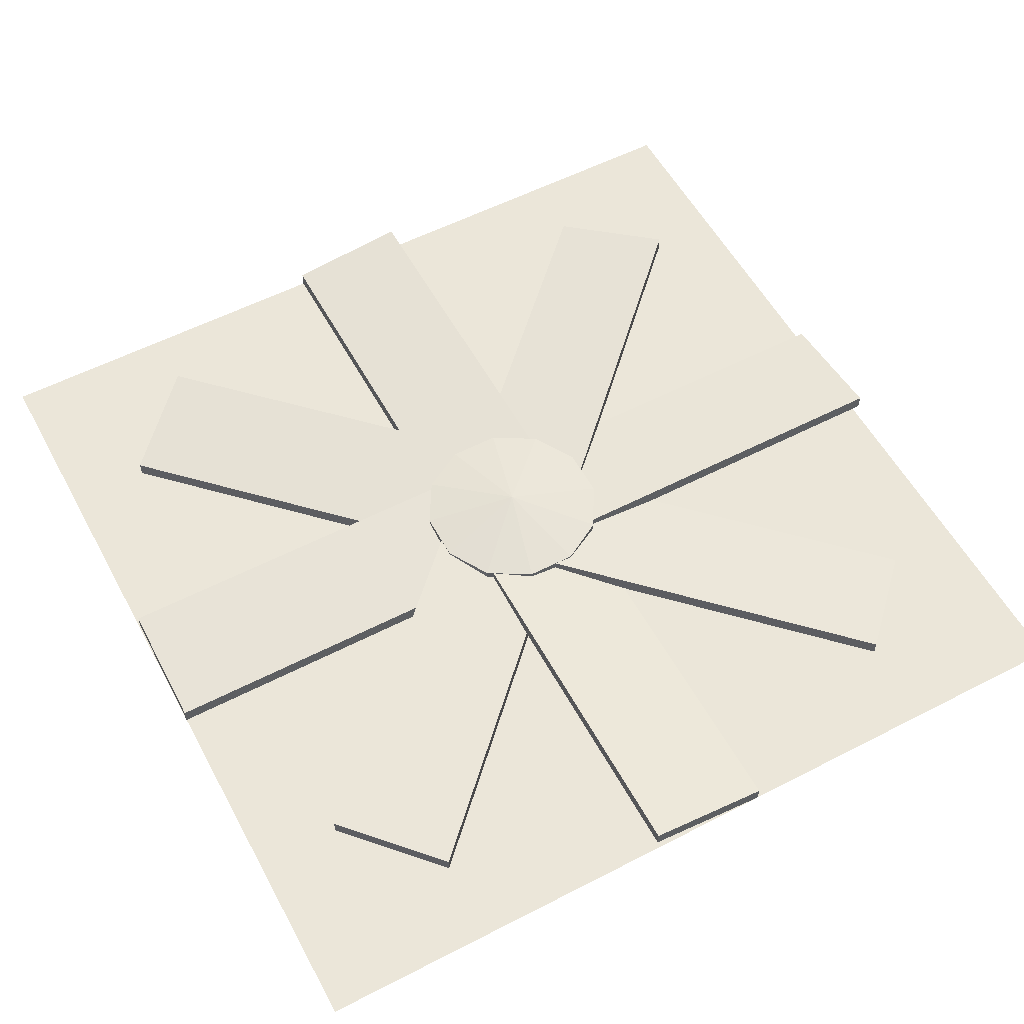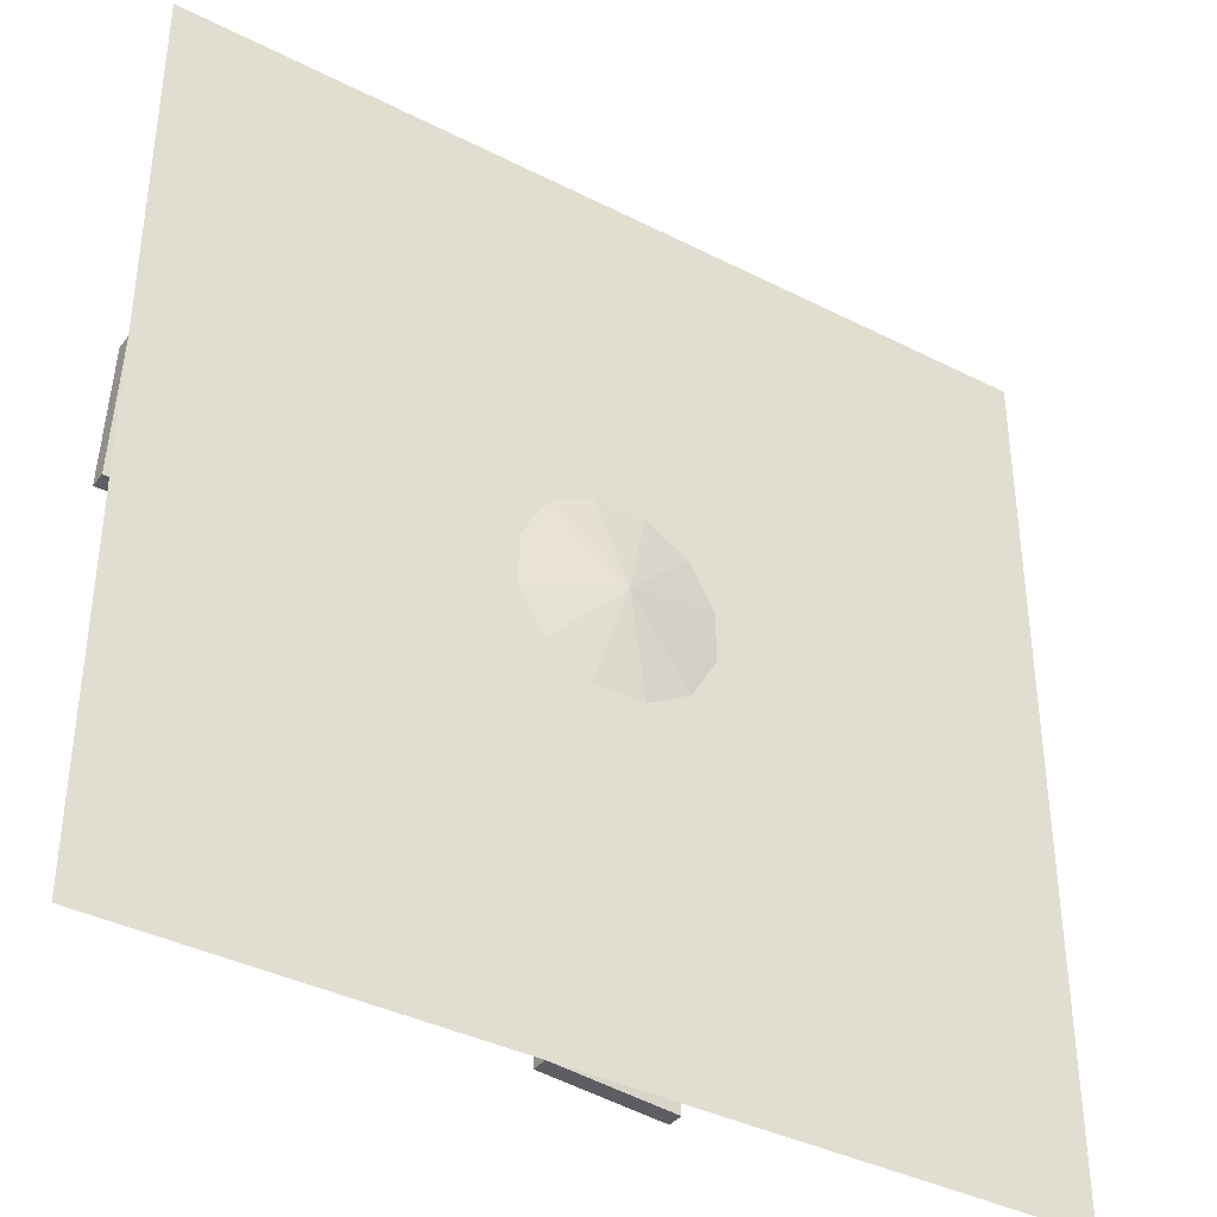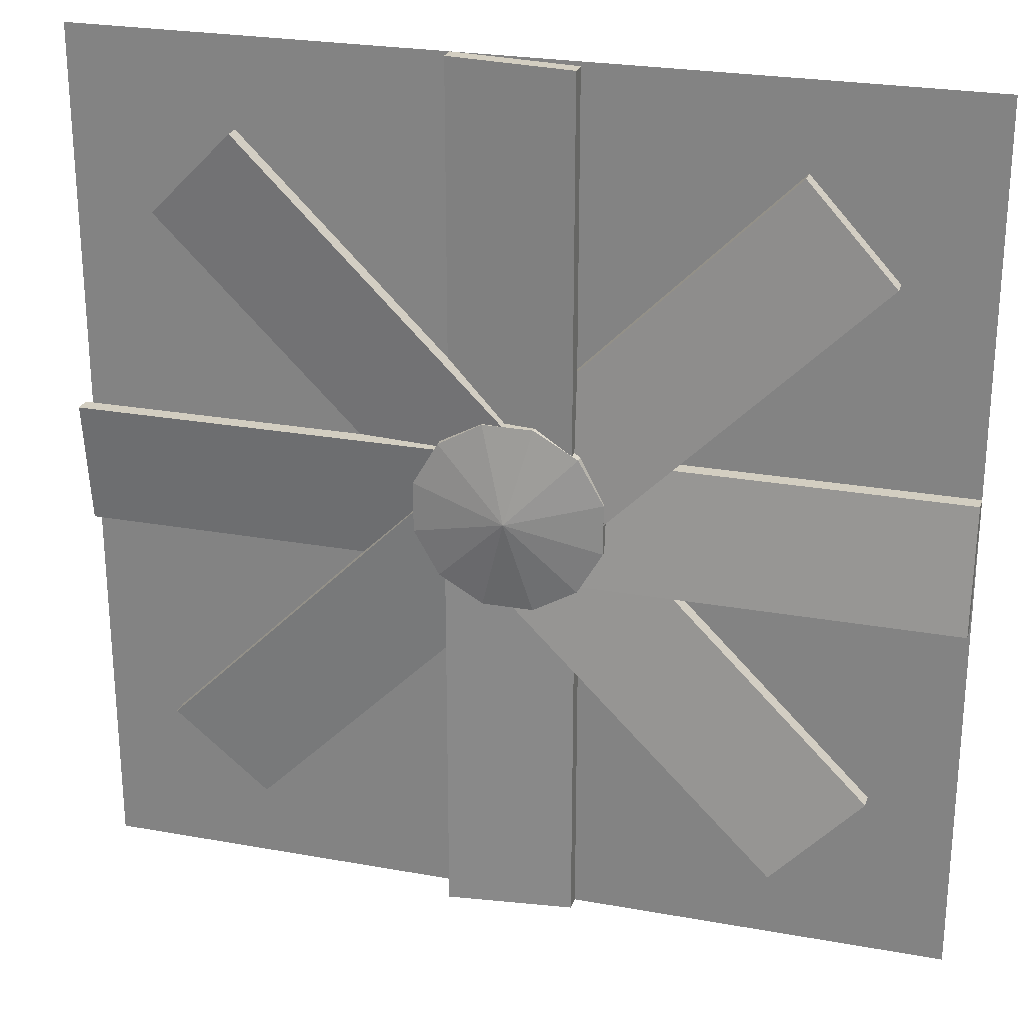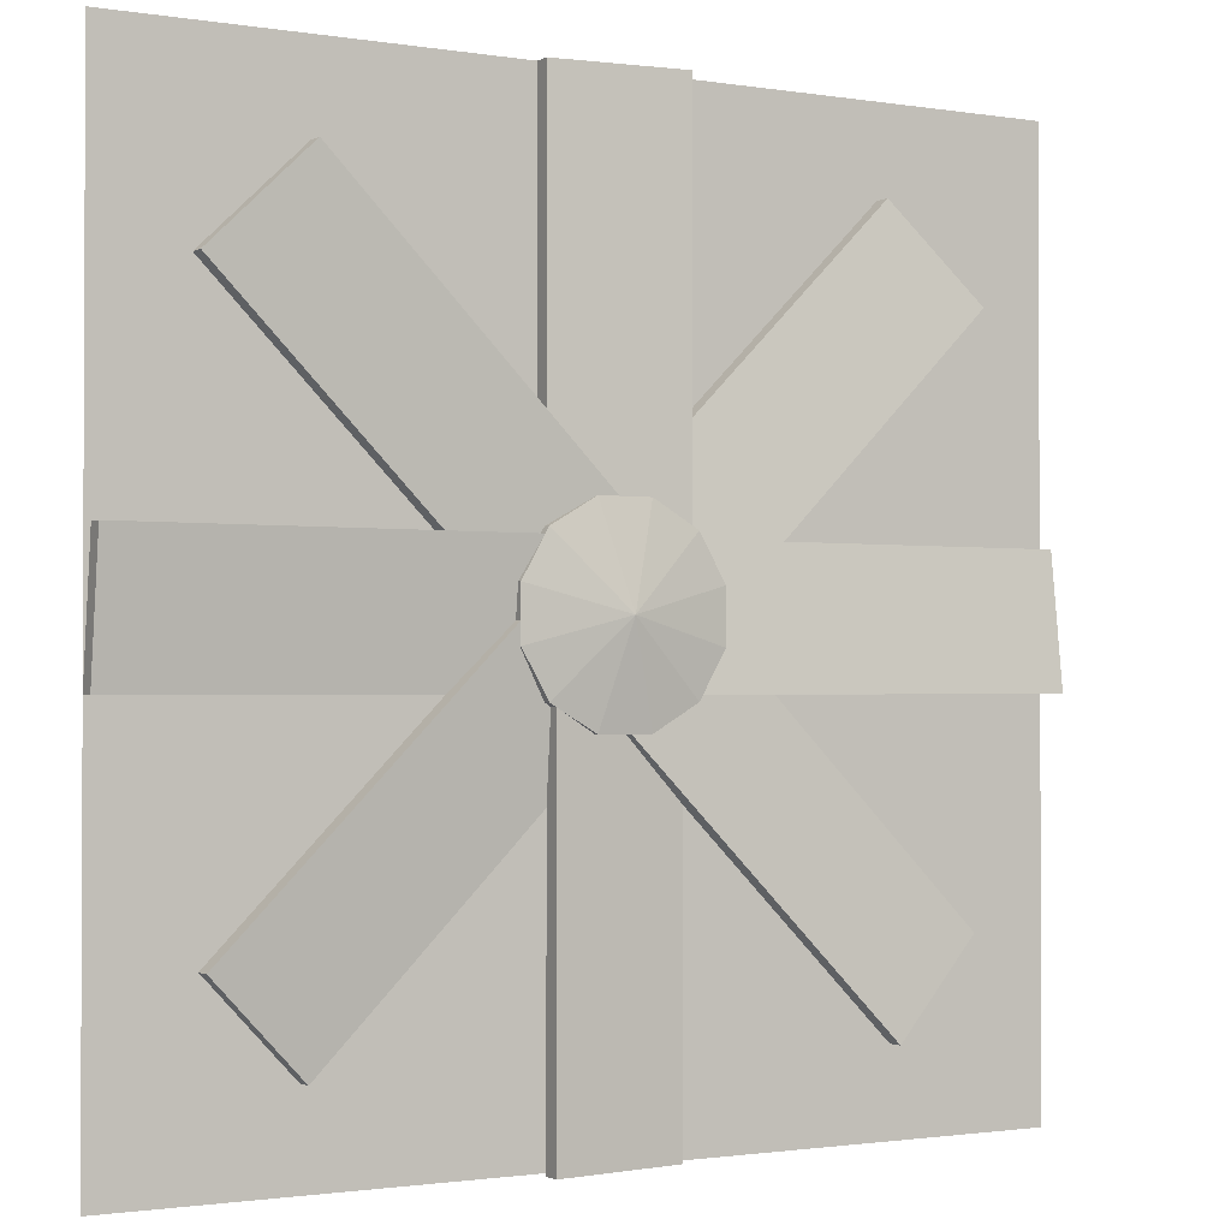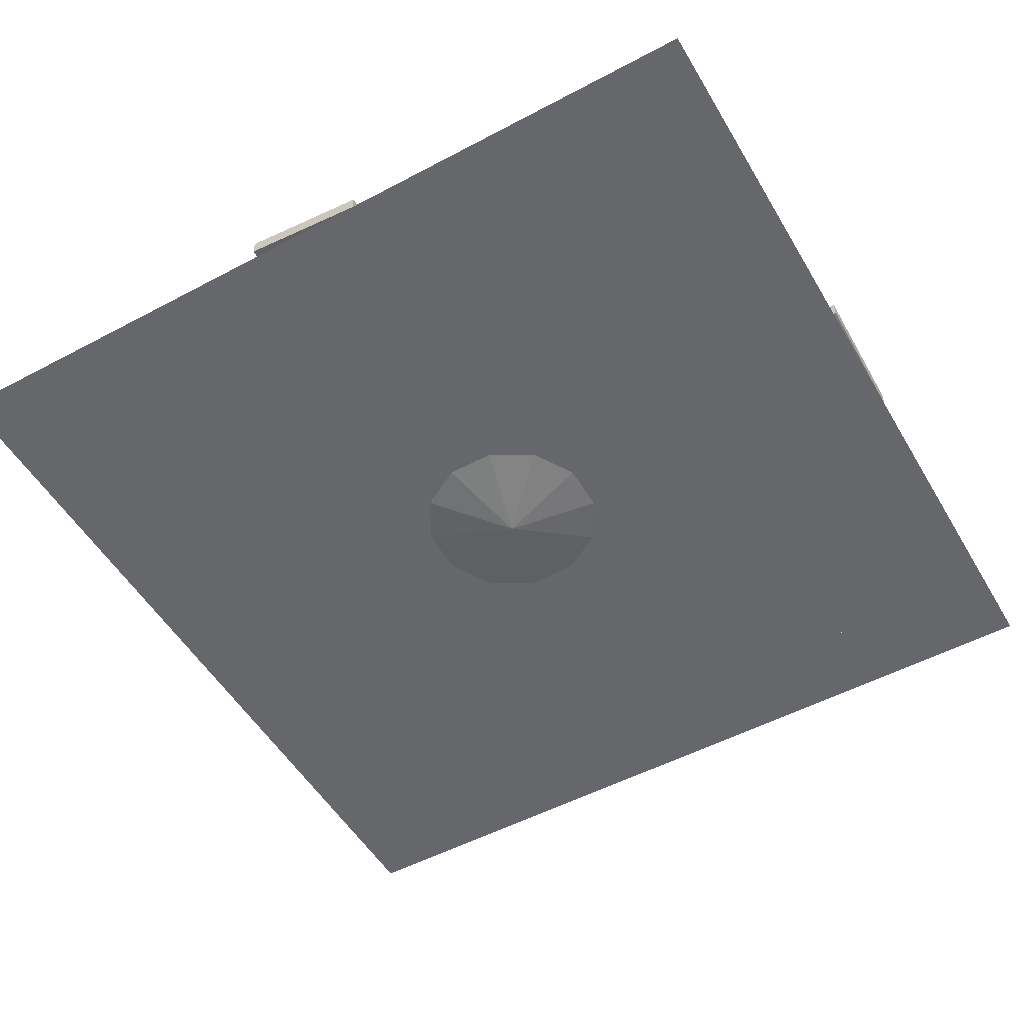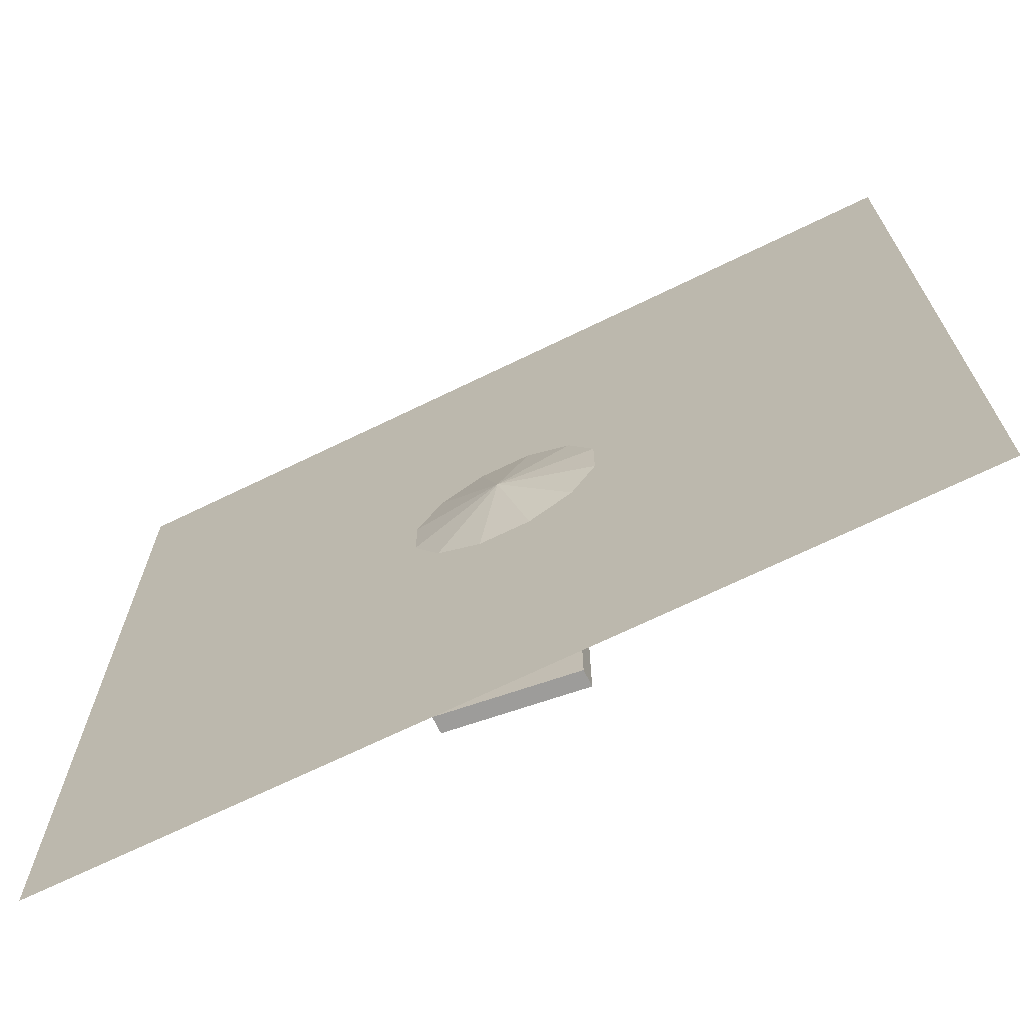
<metadata>
{"format":"obj","ext":"obj","renderer":"f3d","projection":"perspective","resolution":1024,"background":"white","views":[{"elev":56.4,"azim":-28.3,"up":"+Z"},{"elev":-38.1,"azim":147.1,"up":"+Y"},{"elev":25.2,"azim":16.3,"up":"+Y"},{"elev":-1.4,"azim":-30.5,"up":"+Y"},{"elev":-52.0,"azim":-150.1,"up":"+Z"},{"elev":-70.0,"azim":-154.1,"up":"+Y"}]}
</metadata>
<code>
o propeller_translucent
v 0 0.25 0.1875
v 0 -0.25 0.125
v 0 -0.25 0.0625
v 0 0.25 0.125
v -1.75 -0.25 0.0625
v -1.75 -0.25 0.125
v -1.75 0.25 0.1875
v -1.75 0.25 0.125
v 0.1768 0.1768 0.1875
v -0.1768 -0.1768 0.125
v -0.1768 -0.1768 0.0625
v 0.1768 0.1768 0.125
v -1.414 1.061 0.0625
v -1.414 1.061 0.125
v -1.061 1.414 0.1875
v -1.061 1.414 0.125
v 0.25 -0 0.1875
v -0.25 -0 0.125
v -0.25 -0 0.0625
v 0.25 -0 0.125
v -0.25 1.75 0.0625
v -0.25 1.75 0.125
v 0.25 1.75 0.1875
v 0.25 1.75 0.125
v -0.1768 -0.1768 0.1875
v 0.1768 0.1768 0.125
v 0.1768 0.1768 0.0625
v -0.1768 -0.1768 0.125
v 1.414 -1.061 0.0625
v 1.414 -1.061 0.125
v 1.061 -1.414 0.1875
v 1.061 -1.414 0.125
v 0.1768 -0.1768 0.1875
v -0.1768 0.1768 0.125
v -0.1768 0.1768 0.0625
v 0.1768 -0.1768 0.125
v 1.061 1.414 0.0625
v 1.061 1.414 0.125
v 1.414 1.061 0.1875
v 1.414 1.061 0.125
v -0 -0.25 0.1875
v 0 0.25 0.125
v 0 0.25 0.0625
v -0 -0.25 0.125
v 1.75 0.25 0.0625
v 1.75 0.25 0.125
v 1.75 -0.25 0.1875
v 1.75 -0.25 0.125
v -0.25 -0 0.1875
v 0.25 -0 0.125
v 0.25 -0 0.0625
v -0.25 -0 0.125
v 0.25 -1.75 0.0625
v 0.25 -1.75 0.125
v -0.25 -1.75 0.1875
v -0.25 -1.75 0.125
v -0.1768 0.1768 0.1875
v 0.1768 -0.1768 0.125
v 0.1768 -0.1768 0.0625
v -0.1768 0.1768 0.125
v -1.061 -1.414 0.0625
v -1.061 -1.414 0.125
v -1.414 -1.061 0.1875
v -1.414 -1.061 0.125
f 1 2 3 4
f 5 6 7 8
f 6 2 1 7
f 4 3 5 8
f 3 2 6 5
f 7 1 4 8
f 9 10 11 12
f 13 14 15 16
f 14 10 9 15
f 12 11 13 16
f 11 10 14 13
f 15 9 12 16
f 17 18 19 20
f 21 22 23 24
f 22 18 17 23
f 20 19 21 24
f 19 18 22 21
f 23 17 20 24
f 25 26 27 28
f 29 30 31 32
f 30 26 25 31
f 28 27 29 32
f 27 26 30 29
f 31 25 28 32
f 33 34 35 36
f 37 38 39 40
f 38 34 33 39
f 36 35 37 40
f 35 34 38 37
f 39 33 36 40
f 41 42 43 44
f 45 46 47 48
f 46 42 41 47
f 44 43 45 48
f 43 42 46 45
f 47 41 44 48
f 49 50 51 52
f 53 54 55 56
f 54 50 49 55
f 52 51 53 56
f 51 50 54 53
f 55 49 52 56
f 57 58 59 60
f 61 62 63 64
f 62 58 57 63
f 60 59 61 64
f 59 58 62 61
f 63 57 60 64
o propeller
v 0 0.25 0.1875
v 0 -0.25 0.125
v 0 -0.25 0.0625
v 0 0.25 0.125
v -1.75 -0.25 0.0625
v -1.75 -0.25 0.125
v -1.75 0.25 0.1875
v -1.75 0.25 0.125
v 0.1768 0.1768 0.1875
v -0.1768 -0.1768 0.125
v -0.1768 -0.1768 0.0625
v 0.1768 0.1768 0.125
v -1.414 1.061 0.0625
v -1.414 1.061 0.125
v -1.061 1.414 0.1875
v -1.061 1.414 0.125
v 0.25 -0 0.1875
v -0.25 -0 0.125
v -0.25 -0 0.0625
v 0.25 -0 0.125
v -0.25 1.75 0.0625
v -0.25 1.75 0.125
v 0.25 1.75 0.1875
v 0.25 1.75 0.125
v -0.1768 -0.1768 0.1875
v 0.1768 0.1768 0.125
v 0.1768 0.1768 0.0625
v -0.1768 -0.1768 0.125
v 1.414 -1.061 0.0625
v 1.414 -1.061 0.125
v 1.061 -1.414 0.1875
v 1.061 -1.414 0.125
v 0.1768 -0.1768 0.1875
v -0.1768 0.1768 0.125
v -0.1768 0.1768 0.0625
v 0.1768 -0.1768 0.125
v 1.061 1.414 0.0625
v 1.061 1.414 0.125
v 1.414 1.061 0.1875
v 1.414 1.061 0.125
v -0 -0.25 0.1875
v 0 0.25 0.125
v 0 0.25 0.0625
v -0 -0.25 0.125
v 1.75 0.25 0.0625
v 1.75 0.25 0.125
v 1.75 -0.25 0.1875
v 1.75 -0.25 0.125
v -0.25 -0 0.1875
v 0.25 -0 0.125
v 0.25 -0 0.0625
v -0.25 -0 0.125
v 0.25 -1.75 0.0625
v 0.25 -1.75 0.125
v -0.25 -1.75 0.1875
v -0.25 -1.75 0.125
v -0.1768 0.1768 0.1875
v 0.1768 -0.1768 0.125
v 0.1768 -0.1768 0.0625
v -0.1768 0.1768 0.125
v -1.061 -1.414 0.0625
v -1.061 -1.414 0.125
v -1.414 -1.061 0.1875
v -1.414 -1.061 0.125
f 65 66 67 68
f 69 70 71 72
f 70 66 65 71
f 68 67 69 72
f 67 66 70 69
f 71 65 68 72
f 73 74 75 76
f 77 78 79 80
f 78 74 73 79
f 76 75 77 80
f 75 74 78 77
f 79 73 76 80
f 81 82 83 84
f 85 86 87 88
f 86 82 81 87
f 84 83 85 88
f 83 82 86 85
f 87 81 84 88
f 89 90 91 92
f 93 94 95 96
f 94 90 89 95
f 92 91 93 96
f 91 90 94 93
f 95 89 92 96
f 97 98 99 100
f 101 102 103 104
f 102 98 97 103
f 100 99 101 104
f 99 98 102 101
f 103 97 100 104
f 105 106 107 108
f 109 110 111 112
f 110 106 105 111
f 108 107 109 112
f 107 106 110 109
f 111 105 108 112
f 113 114 115 116
f 117 118 119 120
f 118 114 113 119
f 116 115 117 120
f 115 114 118 117
f 119 113 116 120
f 121 122 123 124
f 125 126 127 128
f 126 122 121 127
f 124 123 125 128
f 123 122 126 125
f 127 121 124 128
o cube
v 0.2745 -0.2745 0.0625
v 0.1005 -0.375 0.0625
v 0 0 0
v 0.2745 -0.2745 0.1875
v 0.1005 -0.375 0.1875
v 0 -0 0.25
v 0.375 -0.1005 0.0625
v 0.375 -0.1005 0.1875
v 0.375 0.1005 0.0625
v 0.375 0.1005 0.1875
v 0.2745 0.2745 0.0625
v 0.2745 0.2745 0.1875
v 0.1005 0.375 0.0625
v 0.1005 0.375 0.1875
v -0.1005 0.375 0.0625
v -0.1005 0.375 0.1875
v -0.2745 0.2745 0.0625
v -0.2745 0.2745 0.1875
v -0.375 0.1005 0.0625
v -0.375 0.1005 0.1875
v -0.375 -0.1005 0.0625
v -0.375 -0.1005 0.1875
v -0.2745 -0.2745 0.0625
v -0.2745 -0.2745 0.1875
v -0.1005 -0.375 0.0625
v -0.1005 -0.375 0.1875
f 129 130 131
f 130 129 132 133
f 133 132 134
f 135 129 131
f 129 135 136 132
f 132 136 134
f 137 135 131
f 135 137 138 136
f 136 138 134
f 139 137 131
f 137 139 140 138
f 138 140 134
f 141 139 131
f 139 141 142 140
f 140 142 134
f 143 141 131
f 141 143 144 142
f 142 144 134
f 145 143 131
f 143 145 146 144
f 144 146 134
f 147 145 131
f 145 147 148 146
f 146 148 134
f 149 147 131
f 147 149 150 148
f 148 150 134
f 151 149 131
f 149 151 152 150
f 150 152 134
f 153 151 131
f 151 153 154 152
f 152 154 134
f 130 153 131
f 153 130 133 154
f 154 133 134
o propeller_blur_translucent
v -1.75 -0 0.0625
v 0 -0 0.0625
v 0 1.75 0.0625
v -1.75 1.75 0.0625
v -1.75 -1.75 0.0625
v 0 -1.75 0.0625
v 1.75 -0 0.0625
v 1.75 -1.75 0.0625
v 1.75 1.75 0.0625
f 155 156 157 158
f 159 160 156 155
f 161 156 160 162
f 163 157 156 161

</code>
